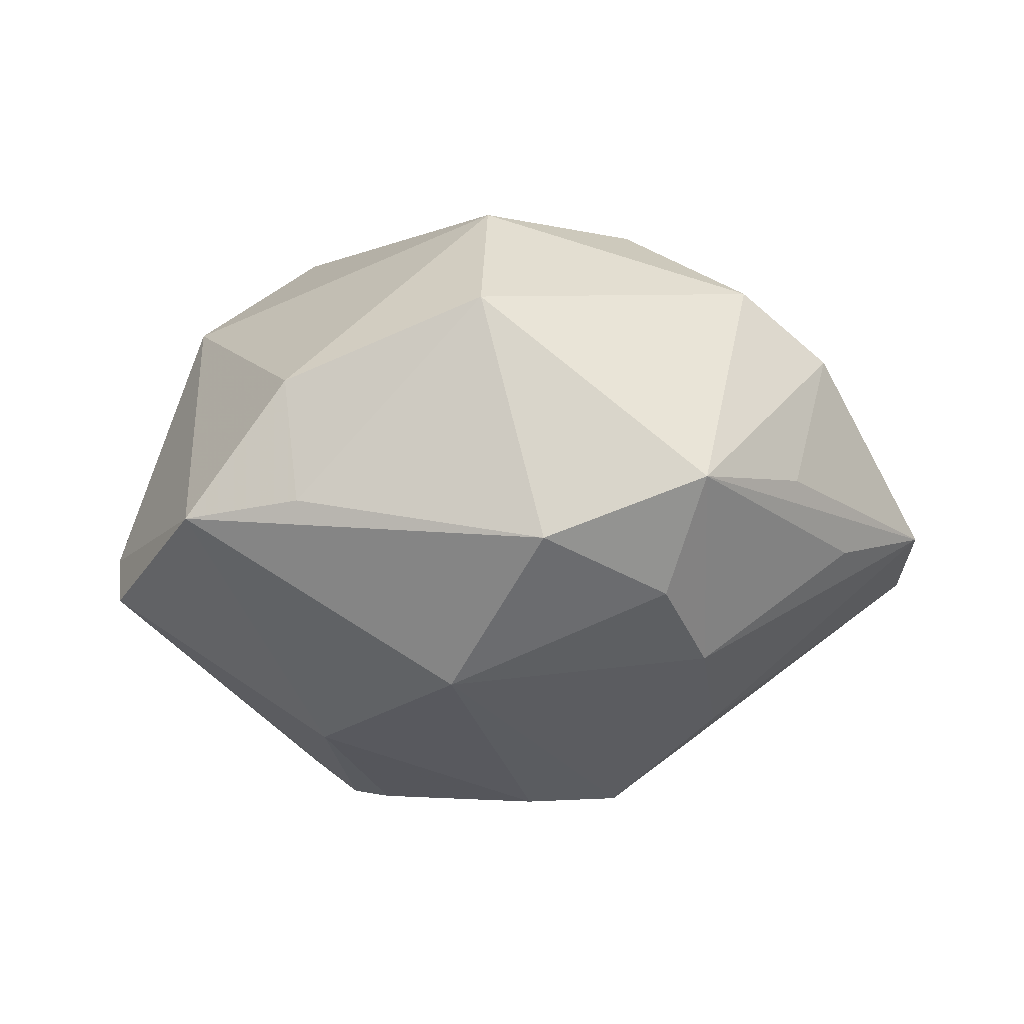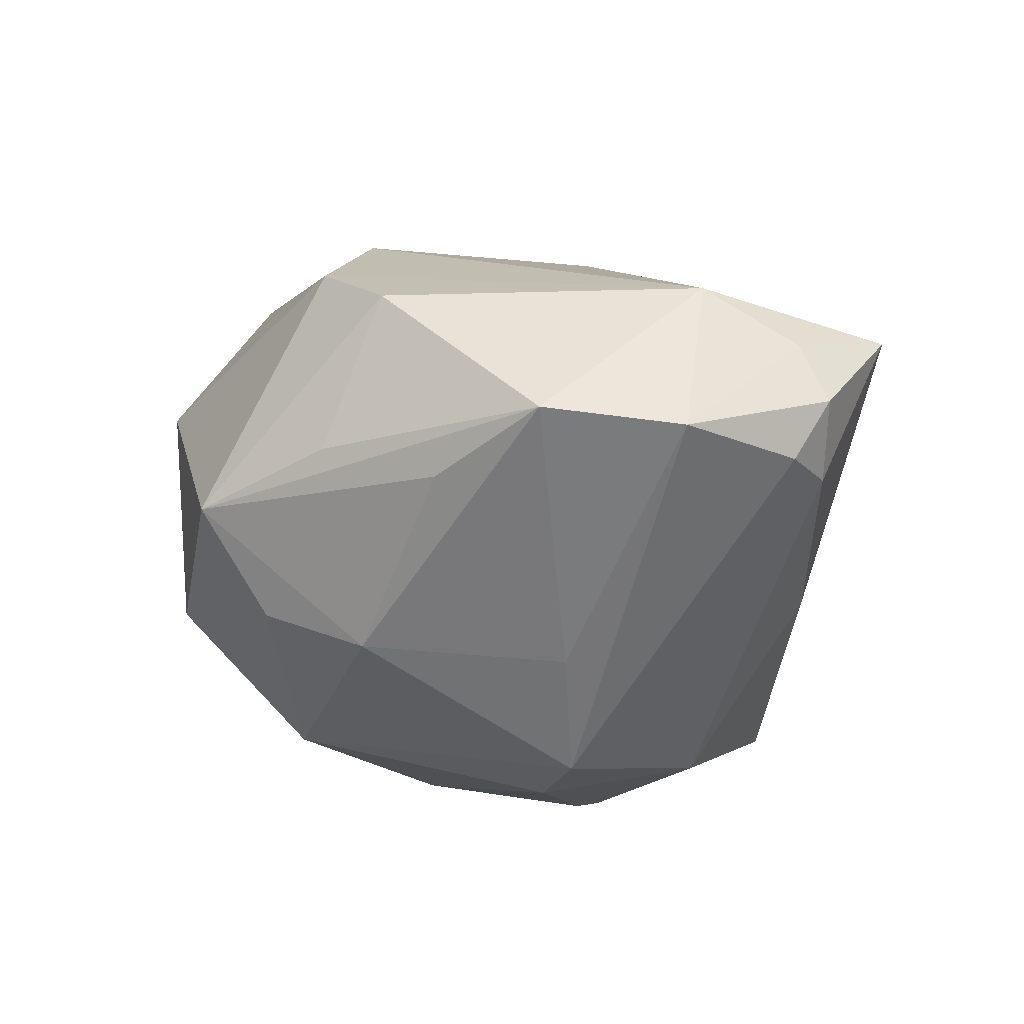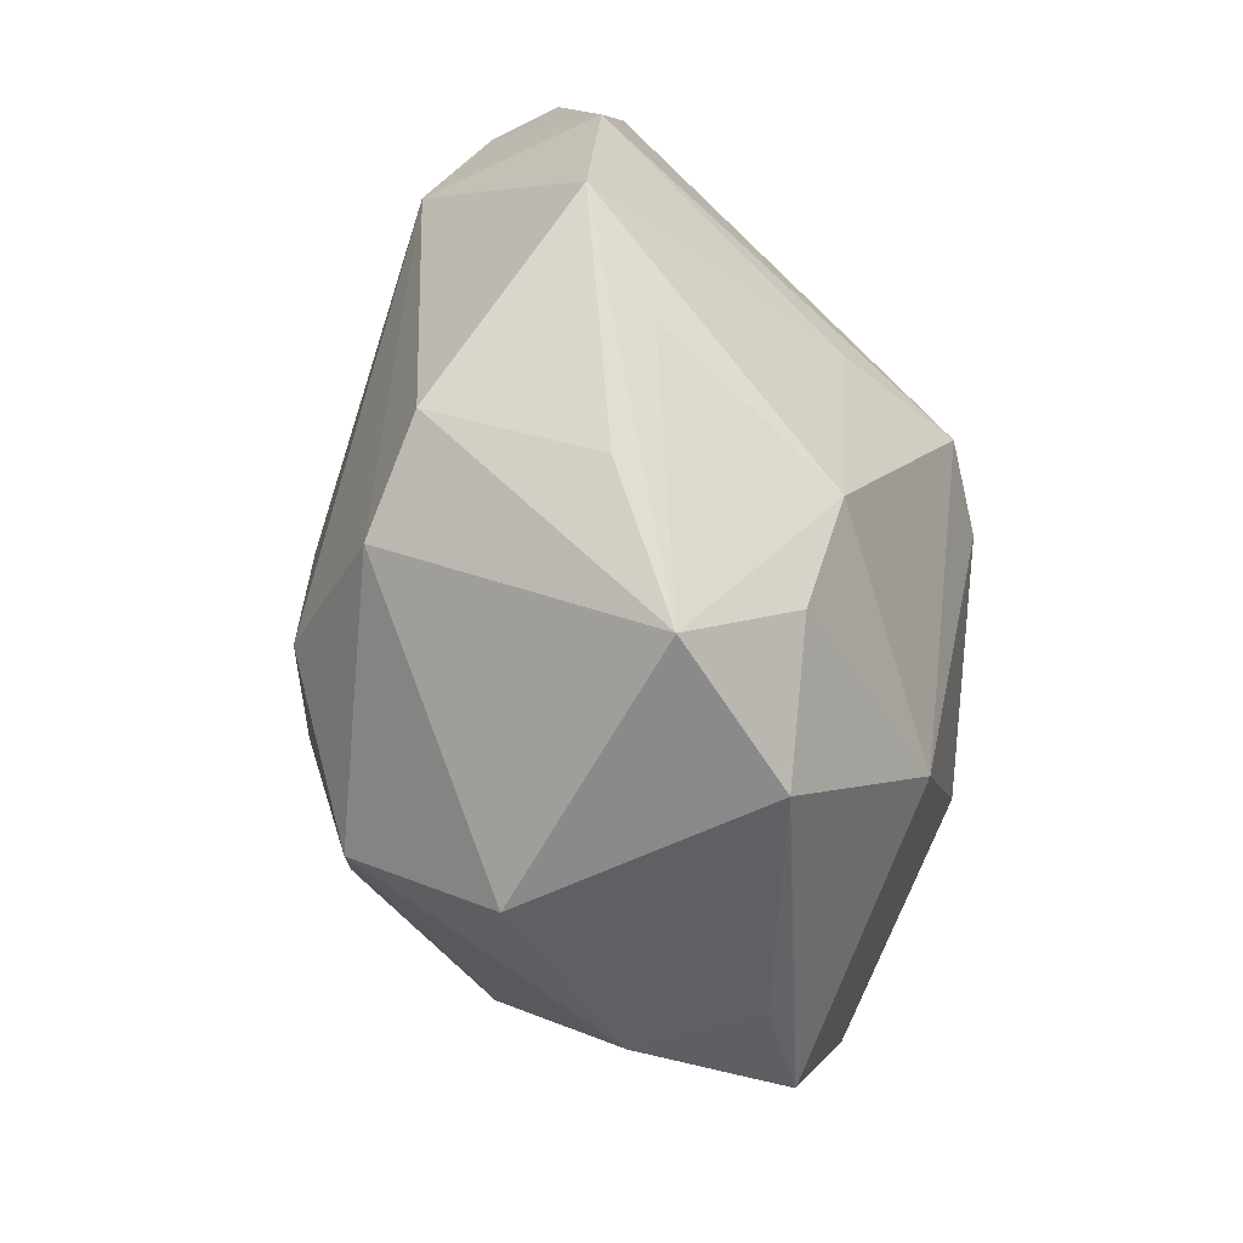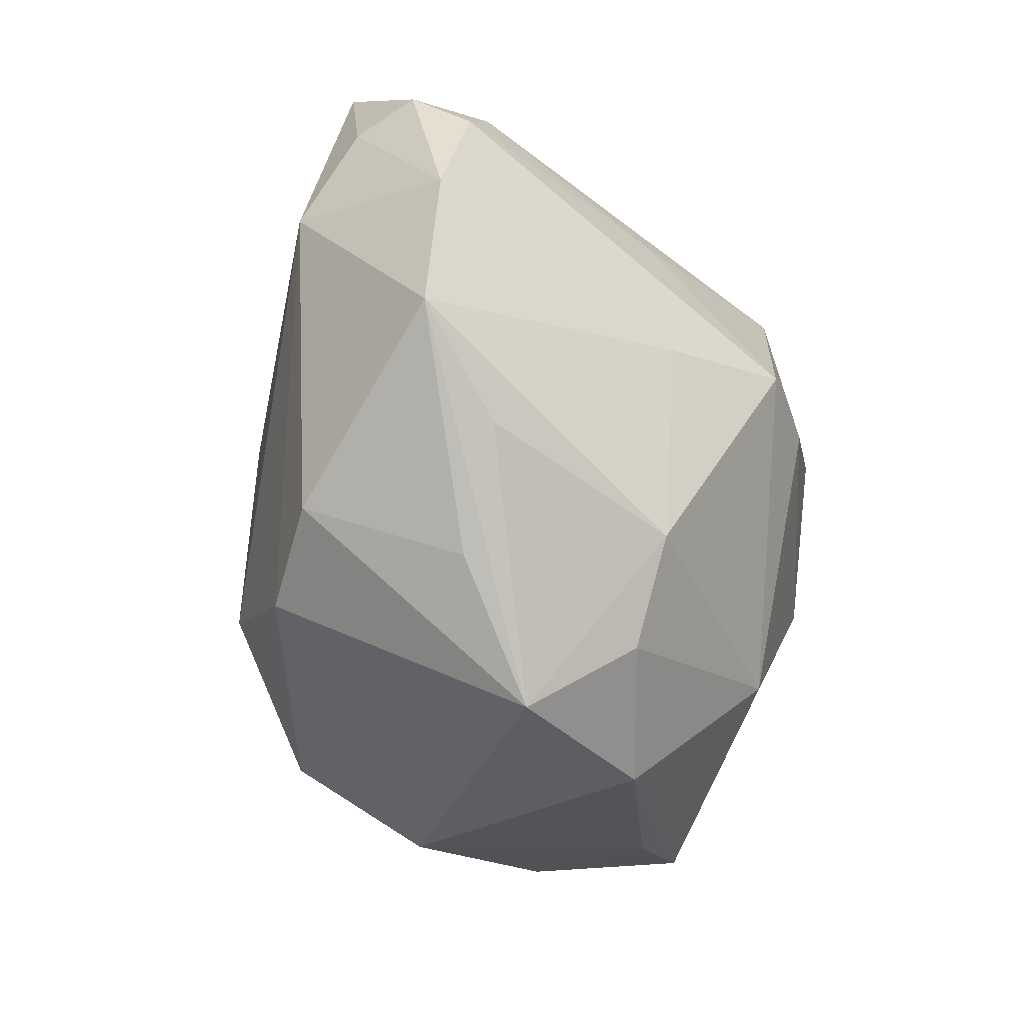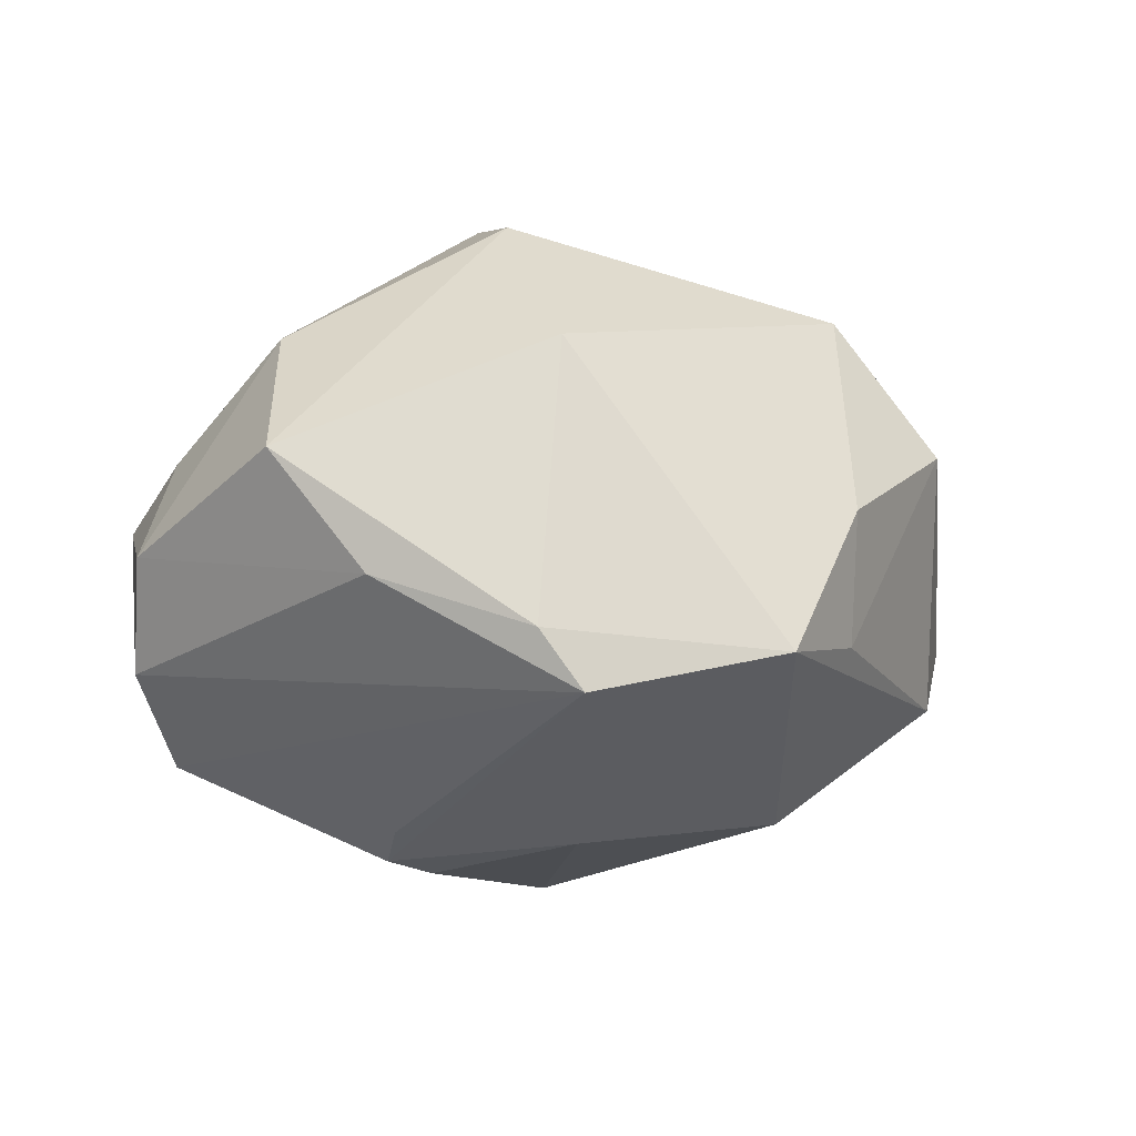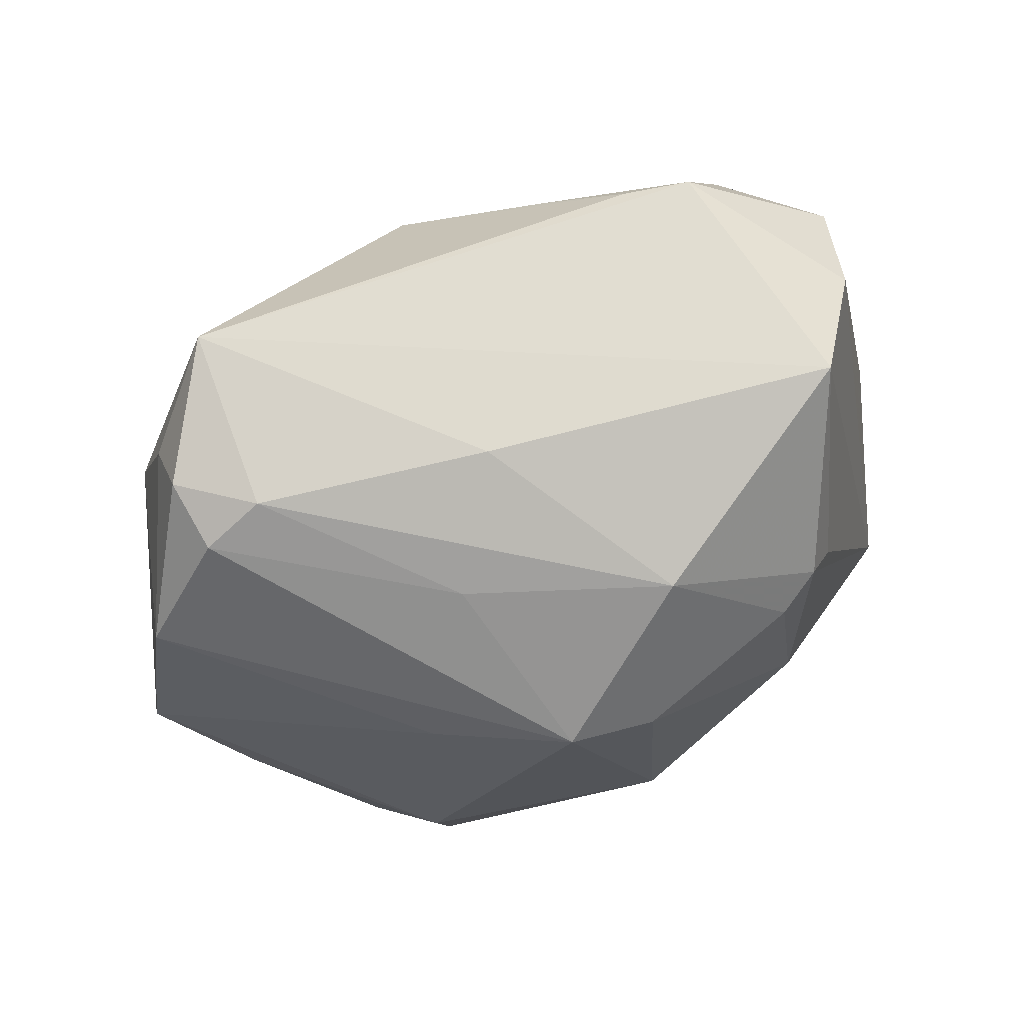
<metadata>
{"format":"obj","ext":"obj","renderer":"f3d","projection":"perspective","resolution":1024,"background":"white","views":[{"elev":-18.6,"azim":5.9,"up":"+Z"},{"elev":-19.0,"azim":86.2,"up":"+Z"},{"elev":-53.3,"azim":99.9,"up":"+Y"},{"elev":-27.3,"azim":106.7,"up":"+Y"},{"elev":-4.5,"azim":-69.9,"up":"+Z"},{"elev":52.7,"azim":151.1,"up":"+Y"}]}
</metadata>
<code>
v 0.03921 0.02476 -0.006092
v 0.01176 0.03026 -0.01256
v -0.02032 0.03769 0.003322
v 0.00863 -0.03694 -0.01433
v 0.02901 -0.02251 0.01711
v 0.03896 -0.011 -0.008704
v -0.01784 -0.009044 -0.02718
v -0.03903 -0.01744 -0.0136
v -0.0002991 0.01928 -0.02861
v 0.02468 -0.03464 -0.00771
v -0.03564 0.02841 -0.0003767
v -0.02814 0.02841 0.009204
v -0.02319 0.03074 -0.01998
v 0.008653 0.007355 0.02869
v 0.03384 -0.02214 -0.004166
v -0.04218 0.001844 -0.003072
v -0.01406 0.03703 0.005582
v -0.03078 0.0312 -0.01116
v 0.02364 -0.01773 -0.02181
v 0.02014 -0.02774 -0.01768
v -0.02166 -0.003334 0.03147
v -0.03182 0.01551 0.02018
v -0.01637 -0.03535 -0.009047
v 0.002123 -0.02927 0.02453
v 0.03185 0.03598 0.009723
v 0.03889 0.02564 0.006312
v -0.02164 0.008045 -0.02619
v -0.01766 0.0106 -0.02907
v 0.03368 0.0286 -0.006301
v -0.04042 -0.0136 -0.007913
v 0.03984 0.0284 -4.455e-05
v 0.002641 -0.03955 0.01048
v 0.02409 0.003089 -0.02323
v 0.03739 -0.01655 0.01123
v -0.04374 0.01093 0.008406
v 0.01629 -0.01753 0.02656
v -0.03234 -0.01285 0.01895
v -0.002049 -0.02404 -0.02556
v 0.01269 0.004645 -0.03178
v -0.01348 0.007703 -0.03034
v 0.0473 -0.001338 -0.004379
v 0.003798 0.02723 0.02122
v 0.01857 0.01976 -0.0197
v -0.01065 0.004149 0.03368
v 0.003438 0.002378 -0.03243
v 0.04593 0.01306 -0.005324
v -0.02819 -0.03326 -0.009879
v -0.007888 0.03294 0.01202
v 0.03909 0.01604 0.01227
v -0.01775 -0.03638 0.003534
f 37 35 30
f 46 39 1
f 44 42 22
f 30 35 16
f 47 37 30
f 10 5 32
f 30 16 8
f 8 47 30
f 17 25 3
f 17 42 25
f 43 39 9
f 43 1 39
f 29 2 25
f 9 2 29
f 29 43 9
f 1 43 29
f 12 22 3
f 18 8 16
f 32 5 24
f 5 36 24
f 24 36 44
f 5 10 34
f 49 36 5
f 5 34 49
f 49 26 25
f 46 26 49
f 37 47 50
f 32 24 50
f 50 24 37
f 4 10 32
f 48 17 3
f 42 17 48
f 3 22 48
f 48 22 42
f 31 29 25
f 1 29 31
f 25 26 31
f 46 1 31
f 31 26 46
f 9 39 45
f 45 40 9
f 47 8 7
f 40 45 7
f 11 16 35
f 11 18 16
f 35 22 11
f 22 12 11
f 11 12 3
f 3 18 11
f 13 2 9
f 8 18 13
f 13 18 3
f 3 25 13
f 25 2 13
f 21 24 44
f 37 24 21
f 44 22 21
f 35 37 21
f 21 22 35
f 14 49 25
f 25 42 14
f 14 42 44
f 44 36 14
f 36 49 14
f 33 39 46
f 33 19 39
f 32 50 23
f 23 4 32
f 23 50 47
f 47 4 23
f 20 19 10
f 10 4 20
f 38 7 45
f 38 20 4
f 38 4 47
f 47 7 38
f 19 20 38
f 39 19 38
f 38 45 39
f 9 40 28
f 28 13 9
f 28 7 8
f 40 7 28
f 41 33 46
f 19 33 41
f 46 49 41
f 41 49 34
f 8 13 27
f 27 28 8
f 13 28 27
f 10 19 6
f 6 41 10
f 19 41 6
f 10 41 15
f 15 34 10
f 15 41 34

</code>
